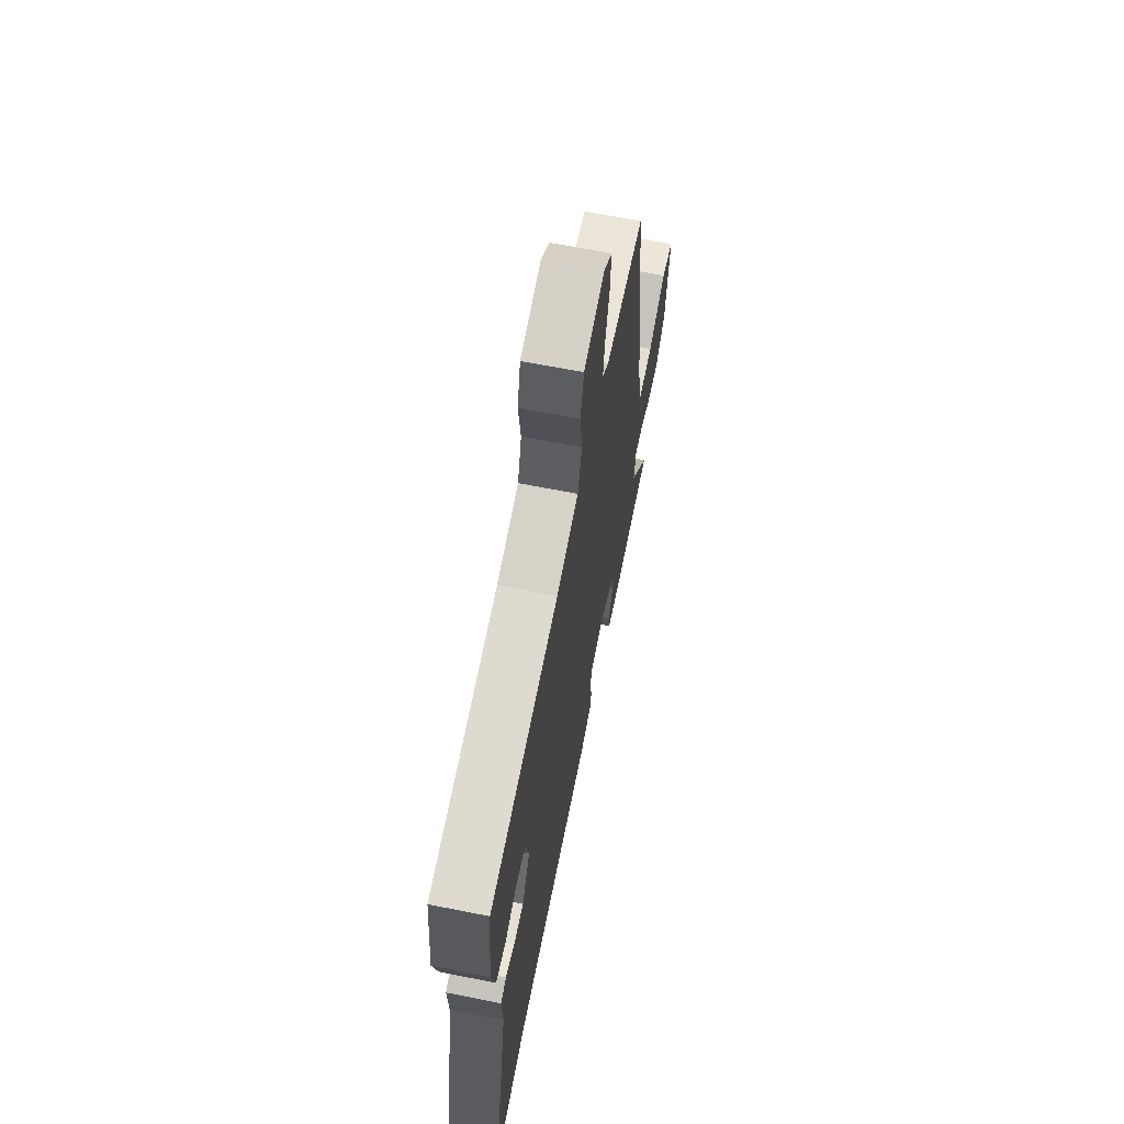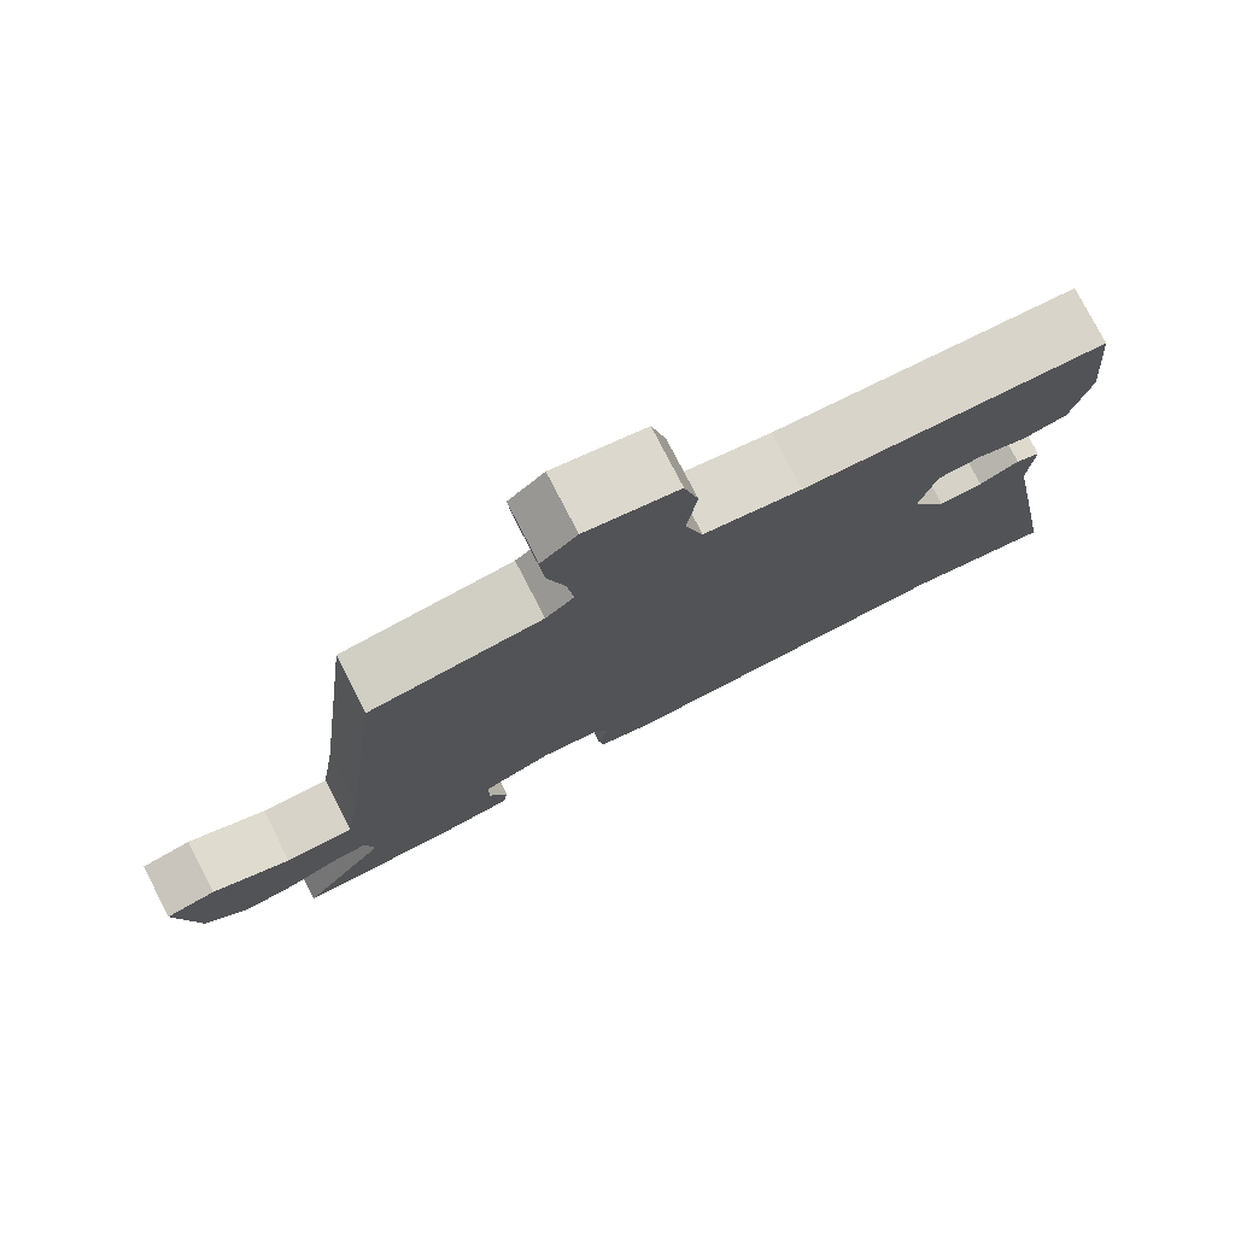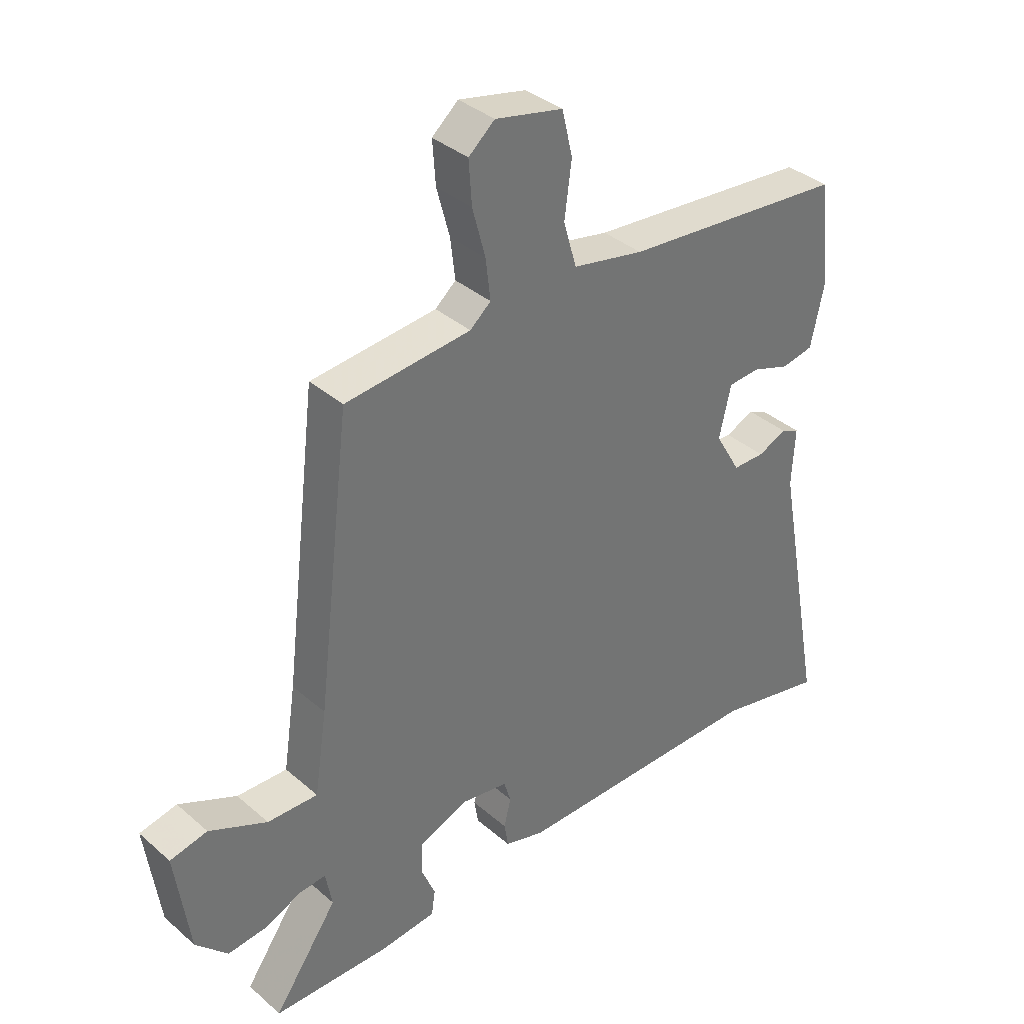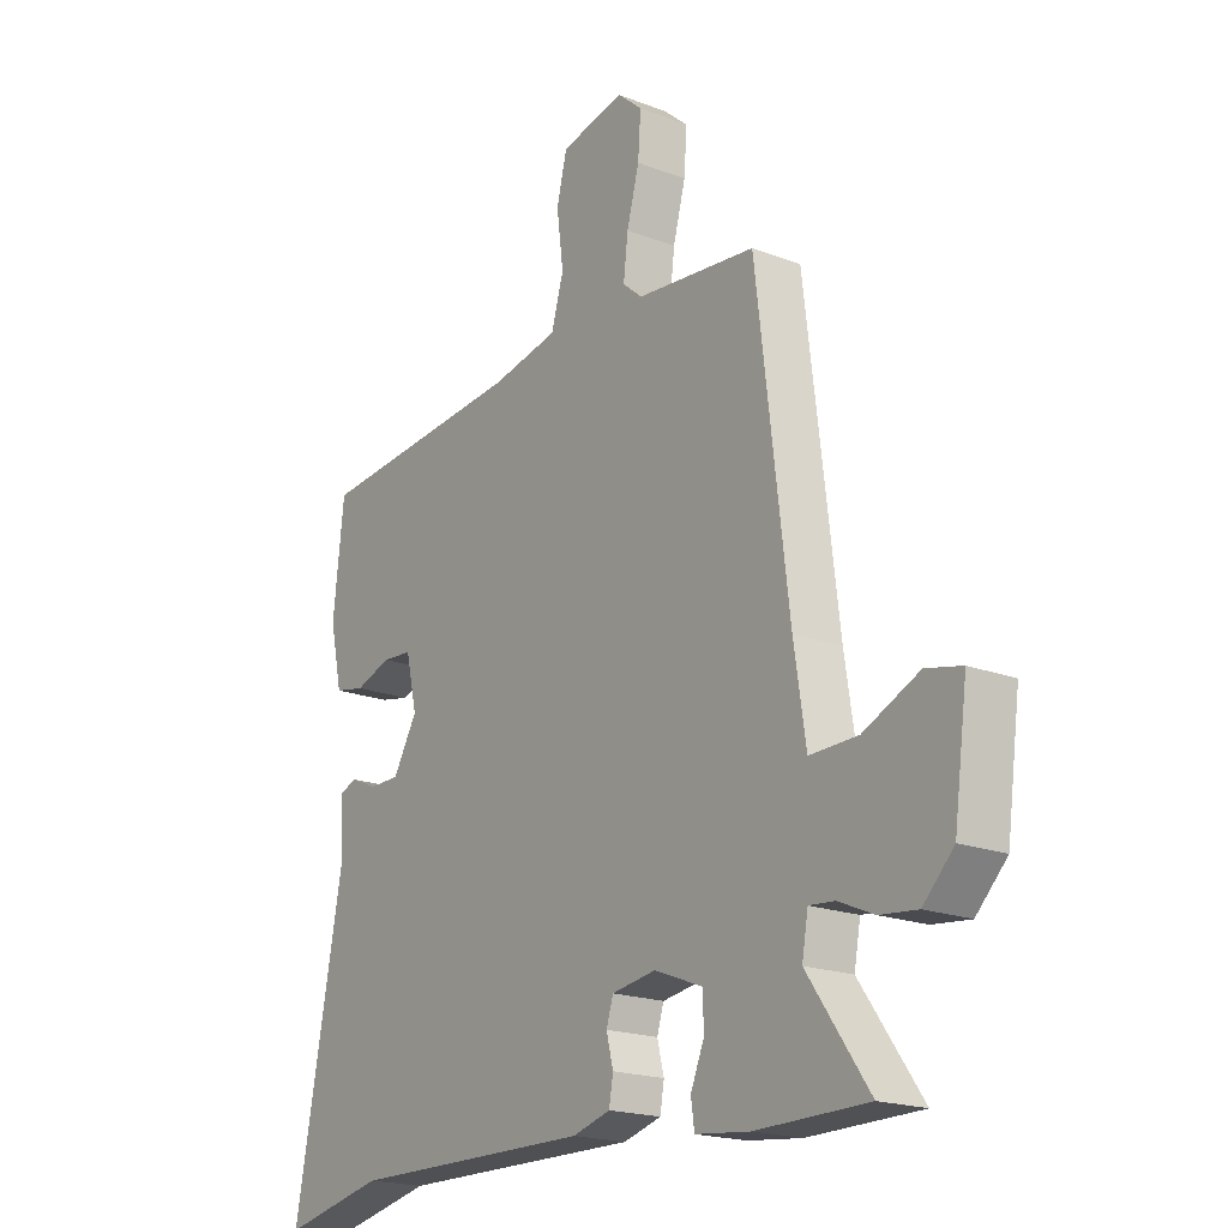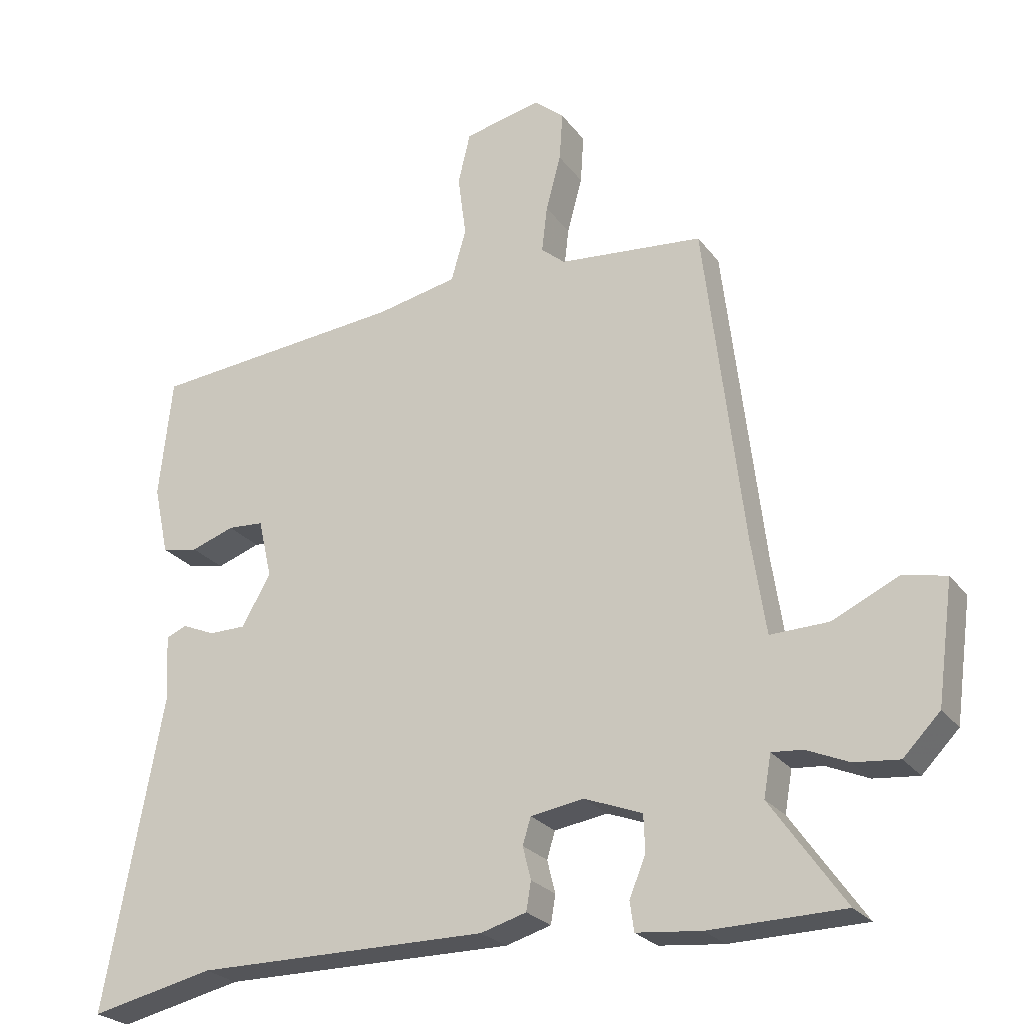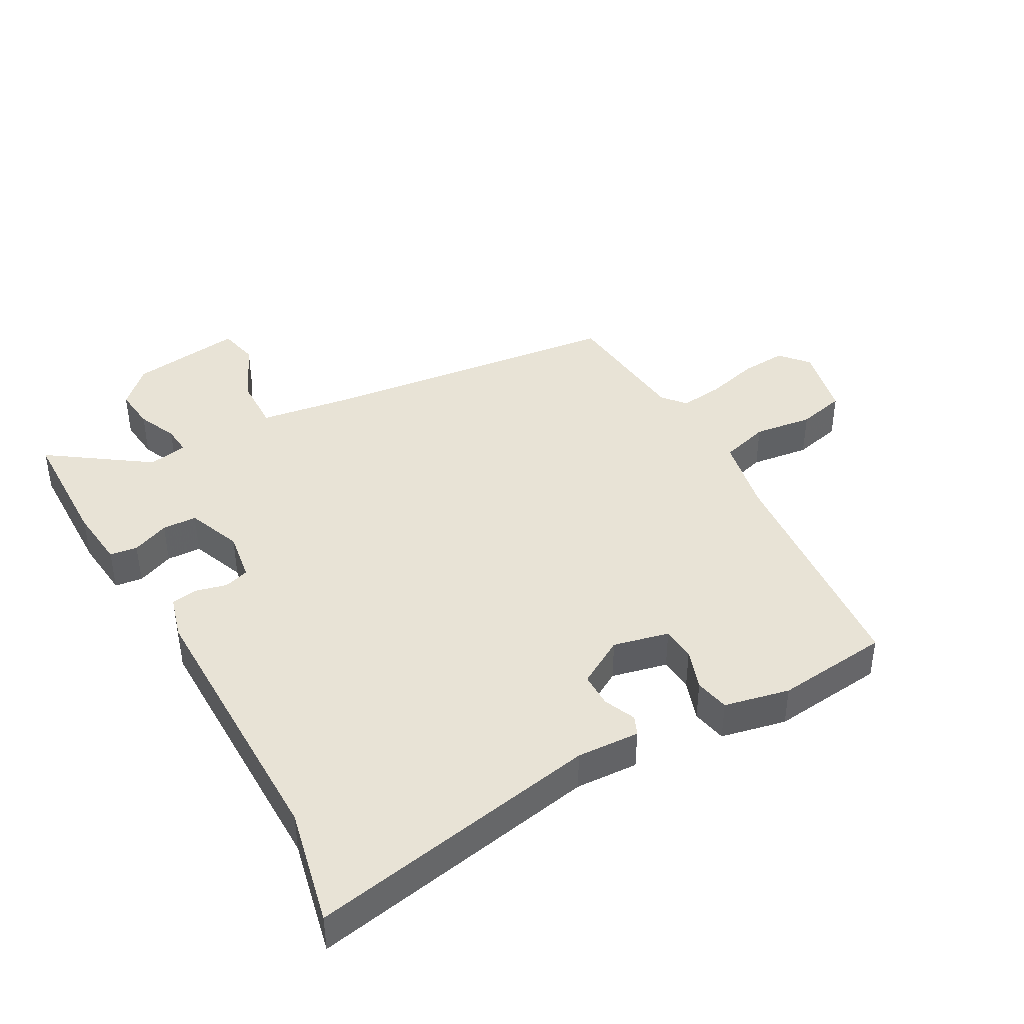
<metadata>
{"format":"obj","ext":"obj","renderer":"f3d","projection":"perspective","resolution":1024,"background":"white","views":[{"elev":65.7,"azim":-78.7,"up":"+Z"},{"elev":77.9,"azim":152.7,"up":"+Z"},{"elev":36.3,"azim":138.3,"up":"+Z"},{"elev":-19.3,"azim":54.2,"up":"+Z"},{"elev":-25.0,"azim":28.0,"up":"+Z"},{"elev":41.7,"azim":-119.1,"up":"+Y"}]}
</metadata>
<code>
v 0.405 0.07 0.482
v 0.462 0.07 0.005
v 0.483 0.07 -0.135
v 0.568 0.07 -0.133
v 0.666 0.07 -0.088
v 0.729 0.07 -0.102
v 0.705 0.07 -0.277
v 0.651 0.07 -0.332
v 0.585 0.07 -0.325
v 0.523 0.07 -0.298
v 0.478 0.07 -0.294
v 0.467 0.07 -0.355
v 0.575 0.07 -0.509
v 0.378 0.07 -0.512
v 0.283 0.07 -0.502
v 0.277 0.07 -0.459
v 0.301 0.07 -0.401
v 0.299 0.07 -0.347
v 0.214 0.07 -0.314
v 0.136 0.07 -0.326
v 0.124 0.07 -0.365
v 0.136 0.07 -0.413
v 0.129 0.07 -0.455
v 0.062 0.07 -0.474
v -0.368 0.07 -0.471
v -0.55 0.07 -0.511
v -0.465 0.07 -0.055
v -0.47 0.07 0.043
v -0.44 0.07 0.056
v -0.391 0.07 0.035
v -0.337 0.07 0.035
v -0.294 0.07 0.109
v -0.314 0.07 0.196
v -0.367 0.07 0.2
v -0.431 0.07 0.178
v -0.485 0.07 0.189
v -0.507 0.07 0.291
v -0.488 0.07 0.468
v -0.113 0.07 0.501
v 0.007 0.07 0.525
v 0.029 0.07 0.601
v 0.017 0.07 0.693
v 0.035 0.07 0.768
v 0.149 0.07 0.793
v 0.193 0.07 0.755
v 0.188 0.07 0.683
v 0.166 0.07 0.601
v 0.158 0.07 0.533
v 0.193 0.07 0.503
v 0.405 0 0.482
v 0.462 0 0.005
v 0.483 0 -0.135
v 0.568 0 -0.133
v 0.666 0 -0.088
v 0.729 0 -0.102
v 0.705 0 -0.277
v 0.651 0 -0.332
v 0.585 0 -0.325
v 0.523 0 -0.298
v 0.478 0 -0.294
v 0.467 0 -0.355
v 0.575 0 -0.509
v 0.378 0 -0.512
v 0.283 0 -0.502
v 0.277 0 -0.459
v 0.301 0 -0.401
v 0.299 0 -0.347
v 0.214 0 -0.314
v 0.136 0 -0.326
v 0.124 0 -0.365
v 0.136 0 -0.413
v 0.129 0 -0.455
v 0.062 0 -0.474
v -0.368 0 -0.471
v -0.55 0 -0.511
v -0.465 0 -0.055
v -0.47 0 0.043
v -0.44 0 0.056
v -0.391 0 0.035
v -0.337 0 0.035
v -0.294 0 0.109
v -0.314 0 0.196
v -0.367 0 0.2
v -0.431 0 0.178
v -0.485 0 0.189
v -0.507 0 0.291
v -0.488 0 0.468
v -0.113 0 0.501
v 0.007 0 0.525
v 0.029 0 0.601
v 0.017 0 0.693
v 0.035 0 0.768
v 0.149 0 0.793
v 0.193 0 0.755
v 0.188 0 0.683
v 0.166 0 0.601
v 0.158 0 0.533
v 0.193 0 0.503
f 44 45 46 47
f 44 47 48
f 41 42 43 44
f 40 41 44 48
f 39 40 48 49
f 34 35 36 37
f 33 34 37 38
f 27 28 29 30
f 25 26 27 30
f 25 30 31
f 24 25 31 32
f 21 22 23 24
f 20 21 24 32
f 14 15 16 17
f 12 13 14 17
f 11 12 17 18
f 7 8 9 10
f 7 10 11
f 4 5 6 7
f 3 4 7 11
f 2 3 11 18
f 33 38 39 49
f 19 20 32 33
f 18 19 33 49
f 1 2 18 49
f 96 95 94 93
f 97 96 93
f 93 92 91 90
f 97 93 90 89
f 98 97 89 88
f 86 85 84 83
f 87 86 83 82
f 79 78 77 76
f 79 76 75 74
f 80 79 74
f 81 80 74 73
f 73 72 71 70
f 81 73 70 69
f 66 65 64 63
f 66 63 62 61
f 67 66 61 60
f 59 58 57 56
f 60 59 56
f 56 55 54 53
f 60 56 53 52
f 67 60 52 51
f 98 88 87 82
f 82 81 69 68
f 98 82 68 67
f 98 67 51 50
f 1 50 51 2
f 2 51 52 3
f 3 52 53 4
f 4 53 54 5
f 5 54 55 6
f 6 55 56 7
f 7 56 57 8
f 8 57 58 9
f 9 58 59 10
f 10 59 60 11
f 11 60 61 12
f 12 61 62 13
f 13 62 63 14
f 14 63 64 15
f 15 64 65 16
f 16 65 66 17
f 17 66 67 18
f 18 67 68 19
f 19 68 69 20
f 20 69 70 21
f 21 70 71 22
f 22 71 72 23
f 23 72 73 24
f 24 73 74 25
f 25 74 75 26
f 26 75 76 27
f 27 76 77 28
f 28 77 78 29
f 29 78 79 30
f 30 79 80 31
f 31 80 81 32
f 32 81 82 33
f 33 82 83 34
f 34 83 84 35
f 35 84 85 36
f 36 85 86 37
f 37 86 87 38
f 38 87 88 39
f 39 88 89 40
f 40 89 90 41
f 41 90 91 42
f 42 91 92 43
f 43 92 93 44
f 44 93 94 45
f 45 94 95 46
f 46 95 96 47
f 47 96 97 48
f 48 97 98 49
f 49 98 50 1

</code>
